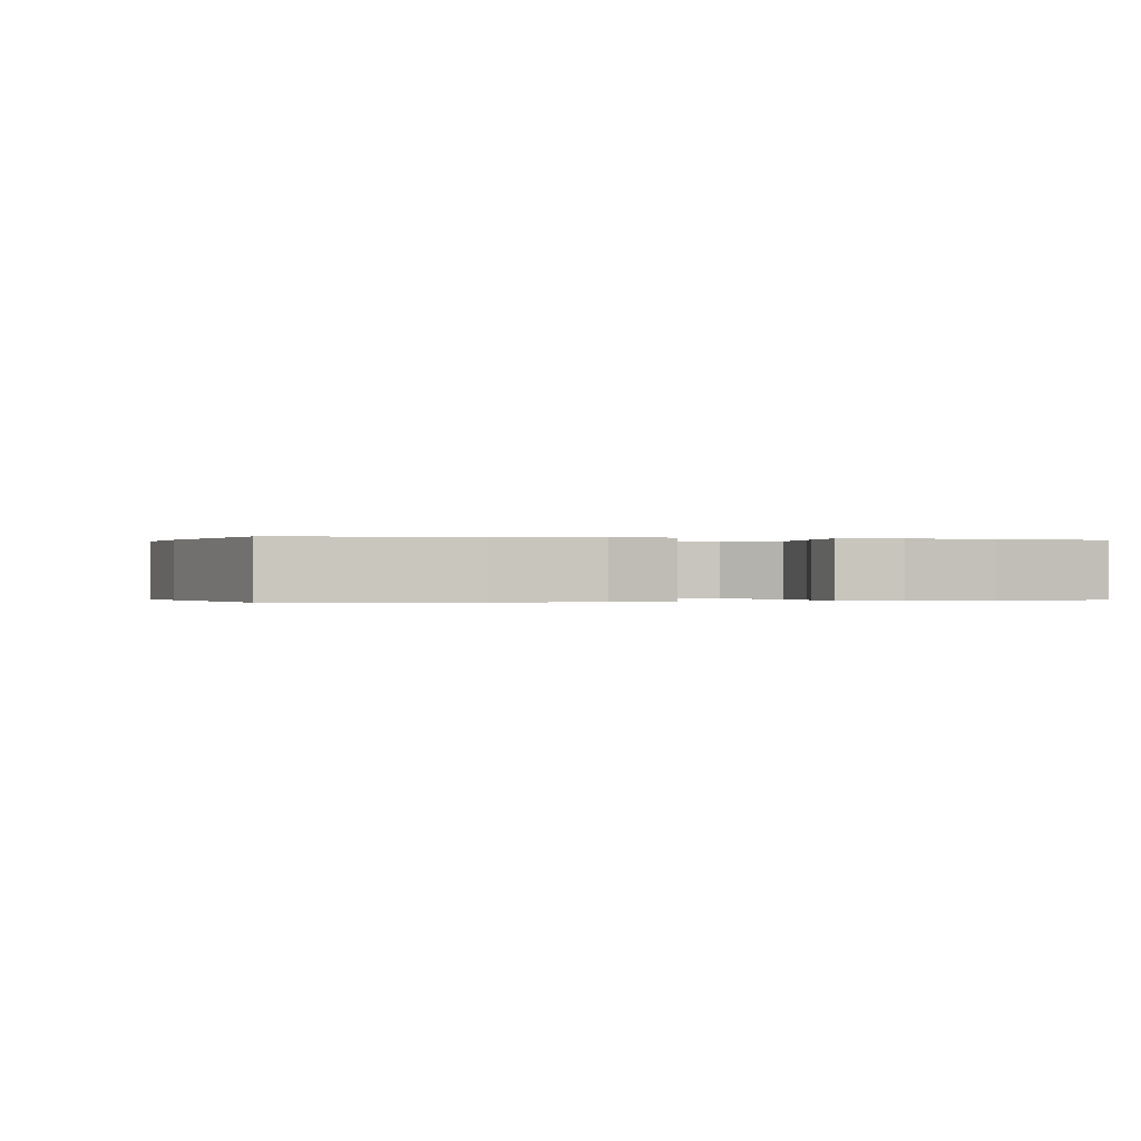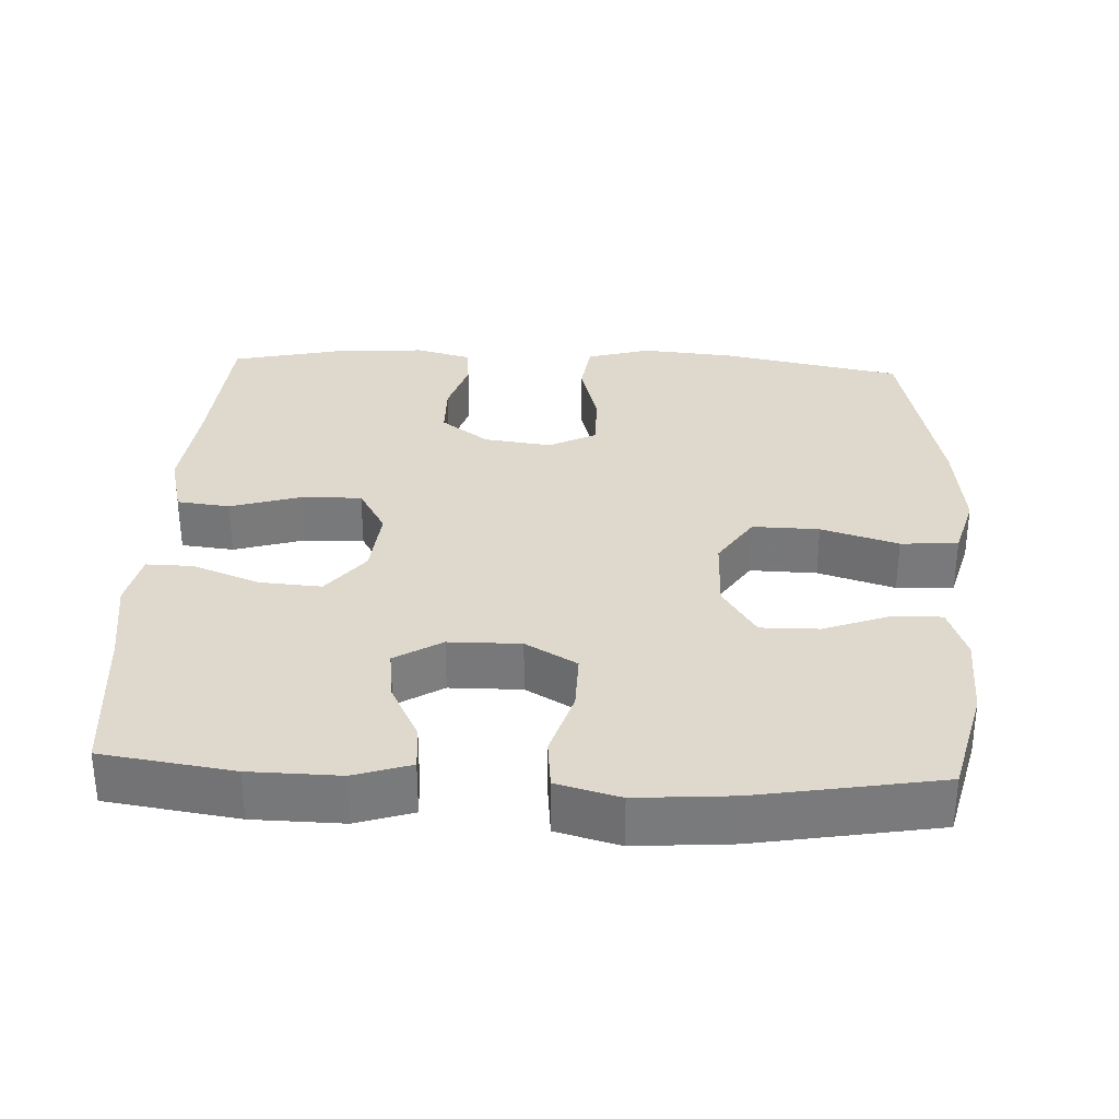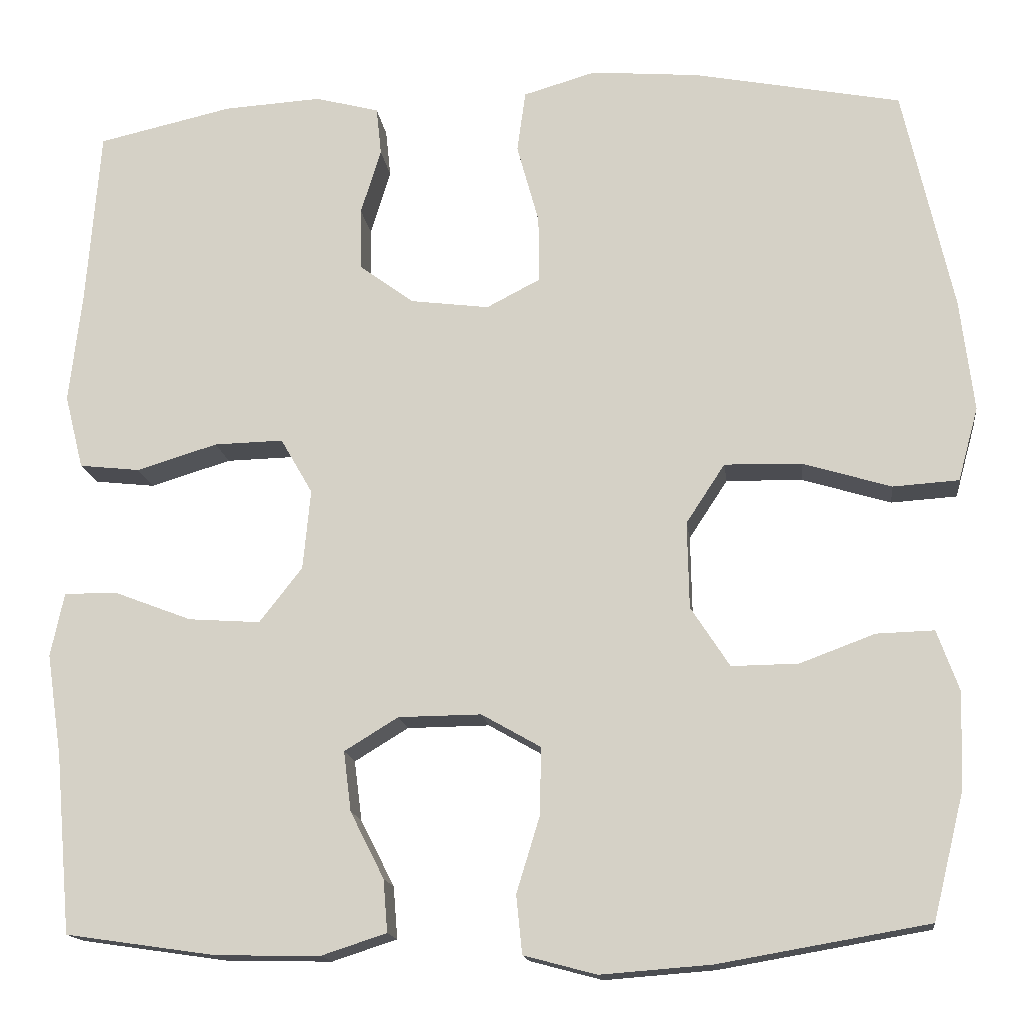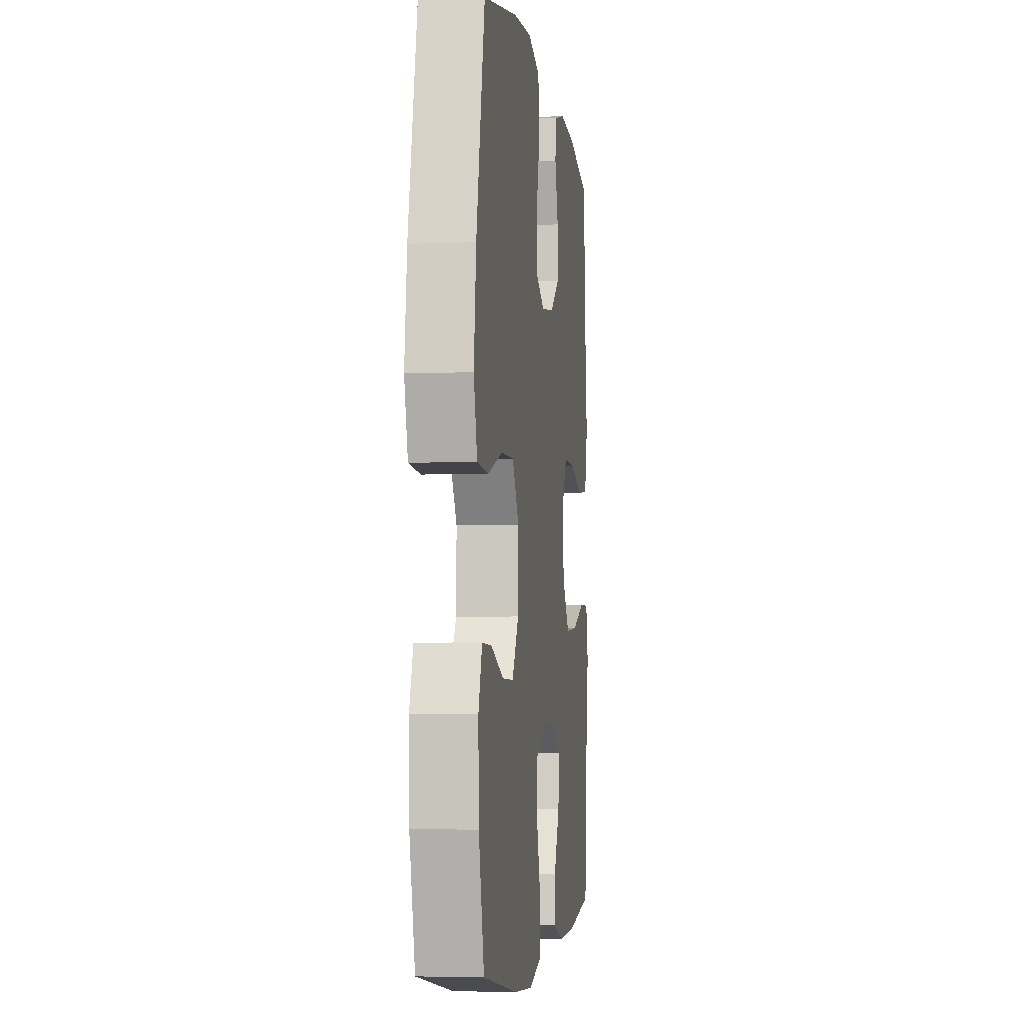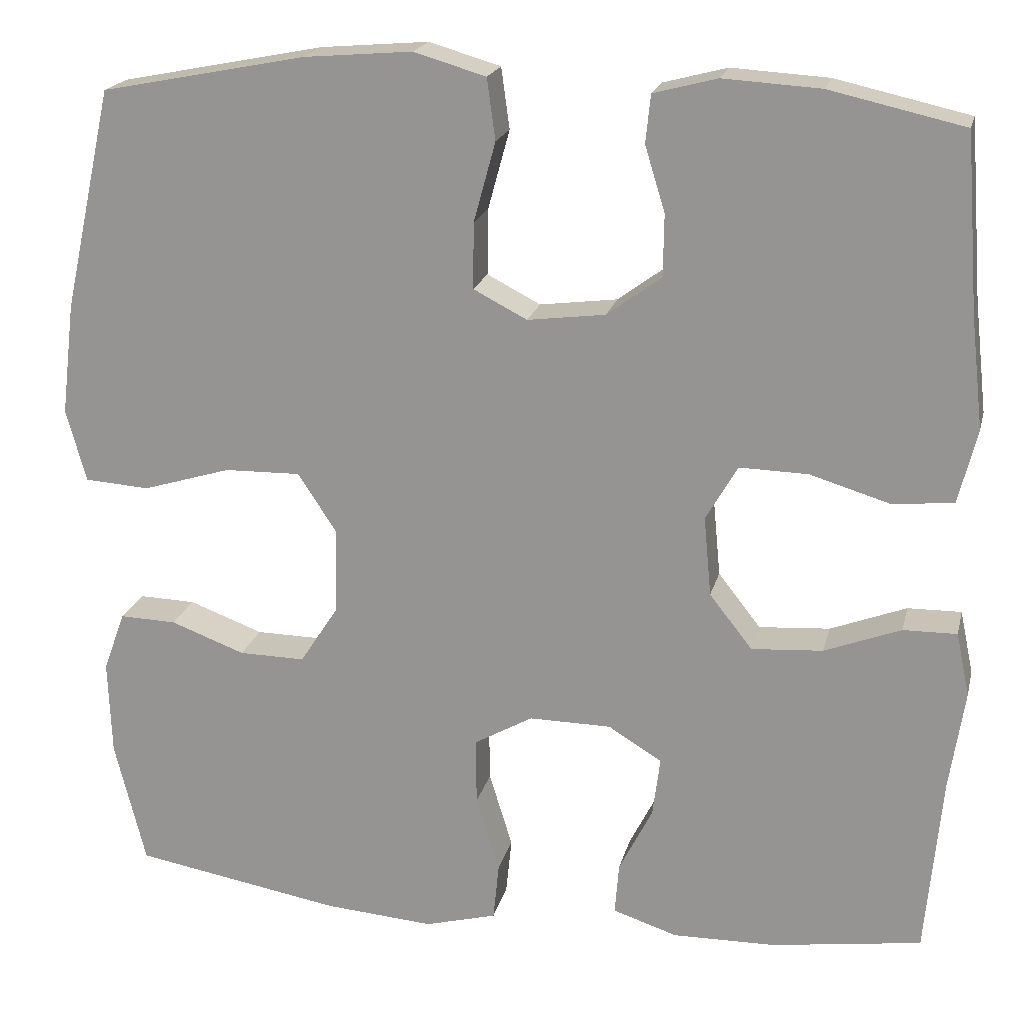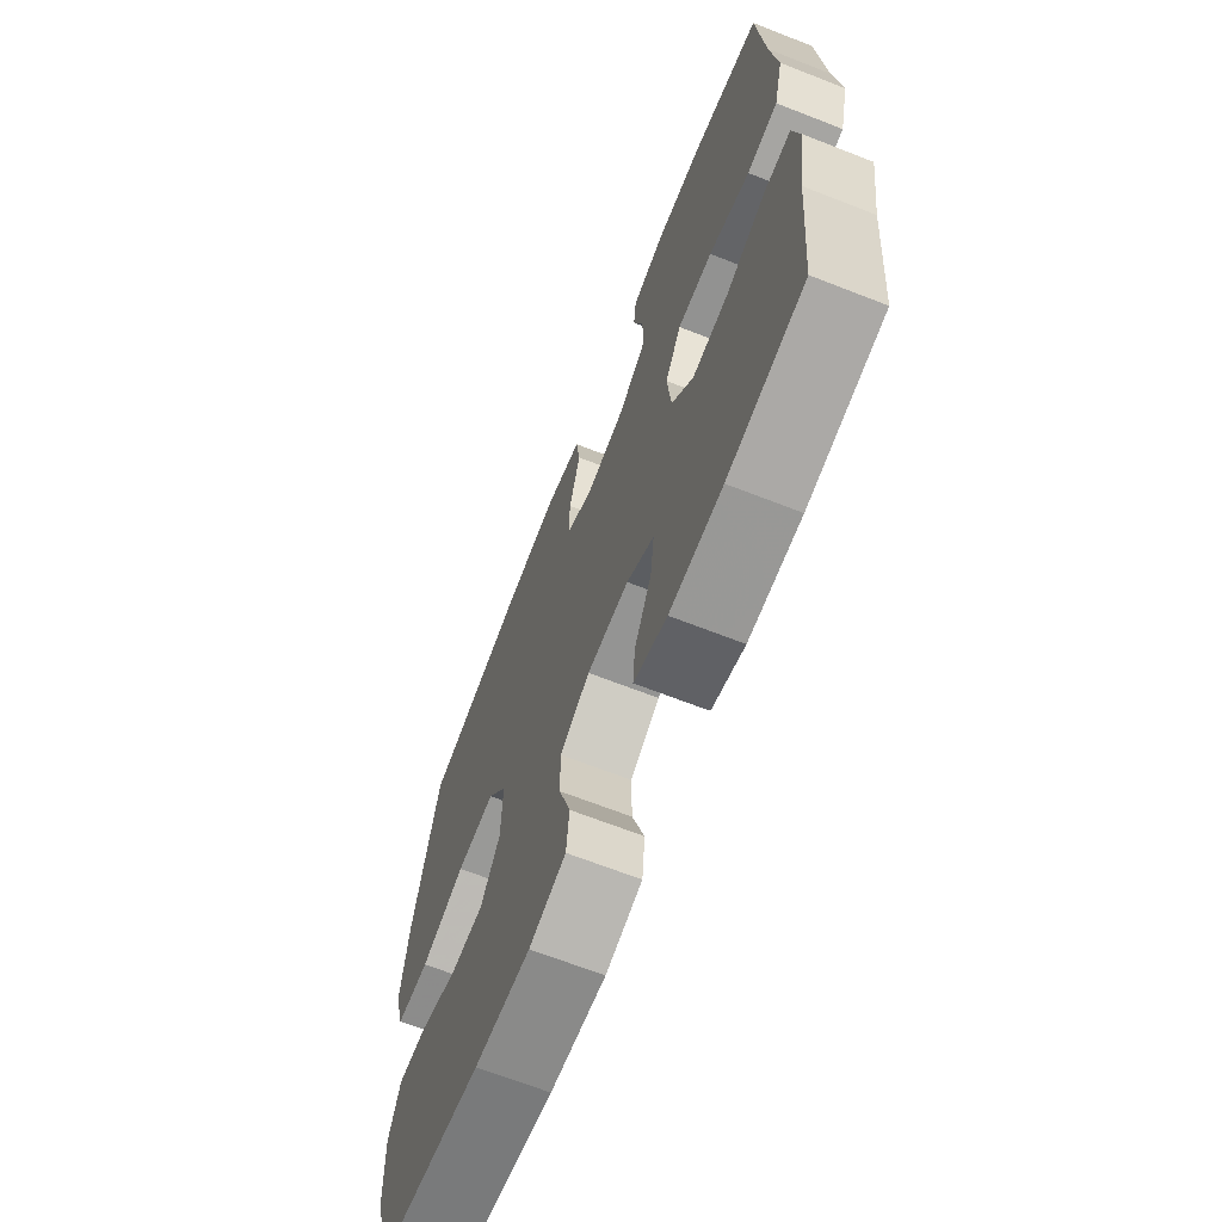
<metadata>
{"format":"obj","ext":"obj","renderer":"f3d","projection":"perspective","resolution":1024,"background":"white","views":[{"elev":-0.1,"azim":-15.0,"up":"+Y"},{"elev":32.2,"azim":-177.2,"up":"+Y"},{"elev":-15.5,"azim":-173.0,"up":"+Z"},{"elev":-4.2,"azim":-82.5,"up":"+Z"},{"elev":19.8,"azim":13.2,"up":"+Z"},{"elev":-67.6,"azim":68.6,"up":"+Z"}]}
</metadata>
<code>
v -0.5 0.07 -0.5
v -0.537 0.07 -0.351
v -0.541 0.07 -0.237
v -0.515 0.07 -0.165
v -0.447 0.07 -0.167
v -0.358 0.07 -0.2
v -0.279 0.07 -0.201
v -0.233 0.07 -0.13
v -0.231 0.07 -0.027
v -0.277 0.07 0.043
v -0.368 0.07 0.041
v -0.473 0.07 0.009
v -0.551 0.07 0.014
v -0.575 0.07 0.101
v -0.559 0.07 0.234
v -0.5 0.07 0.5
v -0.255 0.07 0.548
v -0.126 0.07 0.559
v -0.04 0.07 0.534
v -0.03 0.07 0.461
v -0.056 0.07 0.366
v -0.057 0.07 0.287
v 0.007 0.07 0.254
v 0.1 0.07 0.266
v 0.165 0.07 0.314
v 0.166 0.07 0.388
v 0.142 0.07 0.466
v 0.148 0.07 0.523
v 0.224 0.07 0.543
v 0.34 0.07 0.536
v 0.5 0.07 0.5
v 0.516 0.07 0.29
v 0.531 0.07 0.158
v 0.509 0.07 0.07
v 0.437 0.07 0.062
v 0.341 0.07 0.091
v 0.259 0.07 0.093
v 0.221 0.07 0.027
v 0.23 0.07 -0.068
v 0.281 0.07 -0.133
v 0.366 0.07 -0.127
v 0.457 0.07 -0.092
v 0.521 0.07 -0.091
v 0.537 0.07 -0.167
v 0.519 0.07 -0.287
v 0.5 0.07 -0.5
v 0.321 0.07 -0.526
v 0.198 0.07 -0.528
v 0.121 0.07 -0.503
v 0.126 0.07 -0.441
v 0.166 0.07 -0.362
v 0.175 0.07 -0.291
v 0.111 0.07 -0.252
v 0.013 0.07 -0.251
v -0.057 0.07 -0.291
v -0.056 0.07 -0.37
v -0.028 0.07 -0.461
v -0.035 0.07 -0.53
v -0.121 0.07 -0.553
v -0.252 0.07 -0.543
v -0.5 0 -0.5
v -0.537 0 -0.351
v -0.541 0 -0.237
v -0.515 0 -0.165
v -0.447 0 -0.167
v -0.358 0 -0.2
v -0.279 0 -0.201
v -0.233 0 -0.13
v -0.231 0 -0.027
v -0.277 0 0.043
v -0.368 0 0.041
v -0.473 0 0.009
v -0.551 0 0.014
v -0.575 0 0.101
v -0.559 0 0.234
v -0.5 0 0.5
v -0.255 0 0.548
v -0.126 0 0.559
v -0.04 0 0.534
v -0.03 0 0.461
v -0.056 0 0.366
v -0.057 0 0.287
v 0.007 0 0.254
v 0.1 0 0.266
v 0.165 0 0.314
v 0.166 0 0.388
v 0.142 0 0.466
v 0.148 0 0.523
v 0.224 0 0.543
v 0.34 0 0.536
v 0.5 0 0.5
v 0.516 0 0.29
v 0.531 0 0.158
v 0.509 0 0.07
v 0.437 0 0.062
v 0.341 0 0.091
v 0.259 0 0.093
v 0.221 0 0.027
v 0.23 0 -0.068
v 0.281 0 -0.133
v 0.366 0 -0.127
v 0.457 0 -0.092
v 0.521 0 -0.091
v 0.537 0 -0.167
v 0.519 0 -0.287
v 0.5 0 -0.5
v 0.321 0 -0.526
v 0.198 0 -0.528
v 0.121 0 -0.503
v 0.126 0 -0.441
v 0.166 0 -0.362
v 0.175 0 -0.291
v 0.111 0 -0.252
v 0.013 0 -0.251
v -0.057 0 -0.291
v -0.056 0 -0.37
v -0.028 0 -0.461
v -0.035 0 -0.53
v -0.121 0 -0.553
v -0.252 0 -0.543
f 4 5 6
f 3 4 6
f 2 3 6
f 1 2 6
f 60 1 6
f 59 60 6
f 58 59 6
f 57 58 6
f 56 57 6
f 55 56 6 7
f 54 55 7 8
f 53 54 8 9
f 52 53 9 10
f 49 50 51
f 48 49 51
f 47 48 51
f 46 47 51
f 45 46 51
f 45 51 52
f 44 45 52
f 43 44 52
f 42 43 52
f 41 42 52
f 40 41 52
f 39 40 52 10
f 34 35 36
f 33 34 36
f 32 33 36
f 32 36 37
f 31 32 37
f 30 31 37
f 29 30 37
f 28 29 37
f 27 28 37
f 26 27 37
f 25 26 37 38
f 19 20 21
f 18 19 21
f 17 18 21
f 16 17 21
f 15 16 21
f 14 15 21
f 13 14 21
f 12 13 21
f 11 12 21
f 10 11 21 22
f 39 10 22 23
f 24 25 38 39
f 23 24 39
f 66 65 64
f 66 64 63
f 66 63 62
f 66 62 61
f 66 61 120
f 66 120 119
f 66 119 118
f 66 118 117
f 66 117 116
f 67 66 116 115
f 68 67 115 114
f 69 68 114 113
f 70 69 113 112
f 111 110 109
f 111 109 108
f 111 108 107
f 111 107 106
f 111 106 105
f 112 111 105
f 112 105 104
f 112 104 103
f 112 103 102
f 112 102 101
f 112 101 100
f 70 112 100 99
f 96 95 94
f 96 94 93
f 96 93 92
f 97 96 92
f 97 92 91
f 97 91 90
f 97 90 89
f 97 89 88
f 97 88 87
f 97 87 86
f 98 97 86 85
f 81 80 79
f 81 79 78
f 81 78 77
f 81 77 76
f 81 76 75
f 81 75 74
f 81 74 73
f 81 73 72
f 81 72 71
f 82 81 71 70
f 83 82 70 99
f 99 98 85 84
f 99 84 83
f 1 61 62 2
f 2 62 63 3
f 3 63 64 4
f 4 64 65 5
f 5 65 66 6
f 6 66 67 7
f 7 67 68 8
f 8 68 69 9
f 9 69 70 10
f 10 70 71 11
f 11 71 72 12
f 12 72 73 13
f 13 73 74 14
f 14 74 75 15
f 15 75 76 16
f 16 76 77 17
f 17 77 78 18
f 18 78 79 19
f 19 79 80 20
f 20 80 81 21
f 21 81 82 22
f 22 82 83 23
f 23 83 84 24
f 24 84 85 25
f 25 85 86 26
f 26 86 87 27
f 27 87 88 28
f 28 88 89 29
f 29 89 90 30
f 30 90 91 31
f 31 91 92 32
f 32 92 93 33
f 33 93 94 34
f 34 94 95 35
f 35 95 96 36
f 36 96 97 37
f 37 97 98 38
f 38 98 99 39
f 39 99 100 40
f 40 100 101 41
f 41 101 102 42
f 42 102 103 43
f 43 103 104 44
f 44 104 105 45
f 45 105 106 46
f 46 106 107 47
f 47 107 108 48
f 48 108 109 49
f 49 109 110 50
f 50 110 111 51
f 51 111 112 52
f 52 112 113 53
f 53 113 114 54
f 54 114 115 55
f 55 115 116 56
f 56 116 117 57
f 57 117 118 58
f 58 118 119 59
f 59 119 120 60
f 60 120 61 1

</code>
